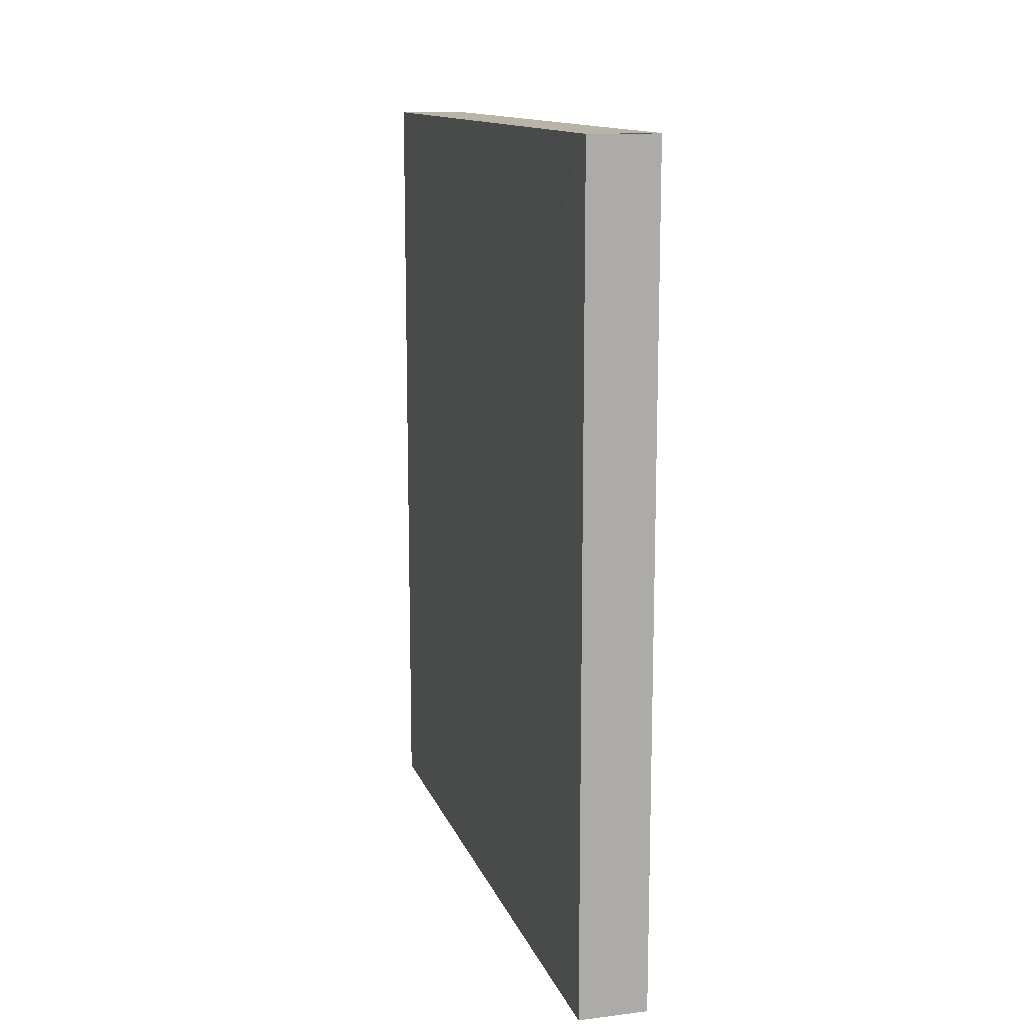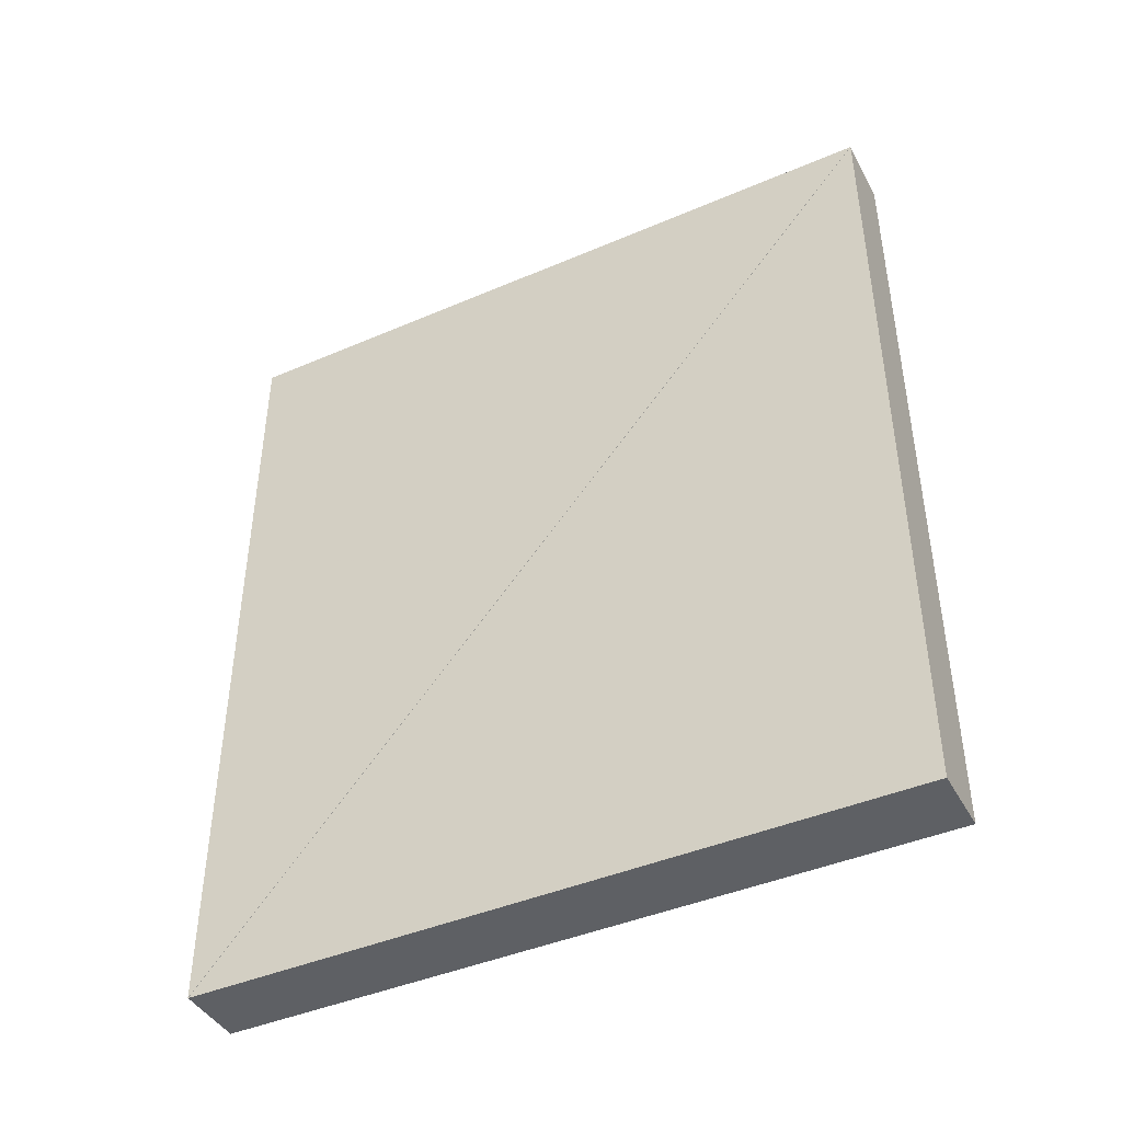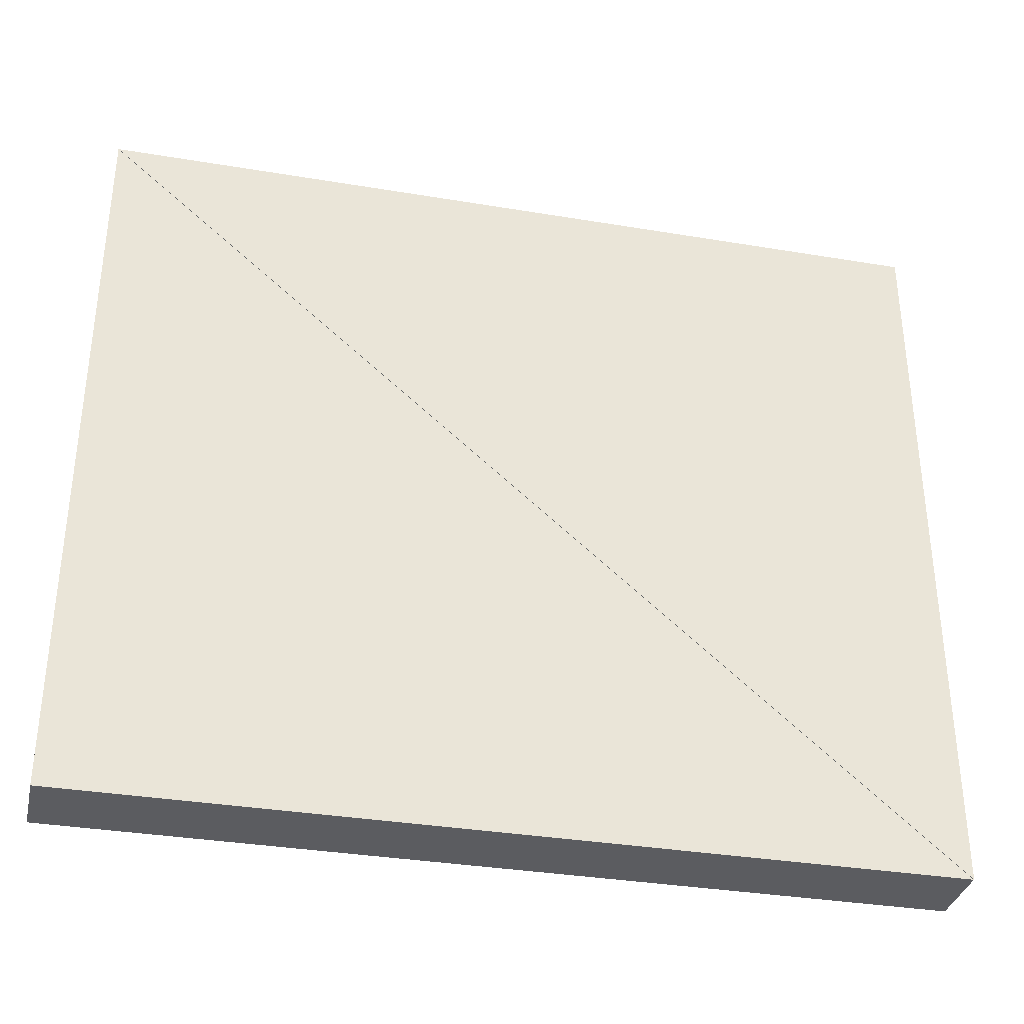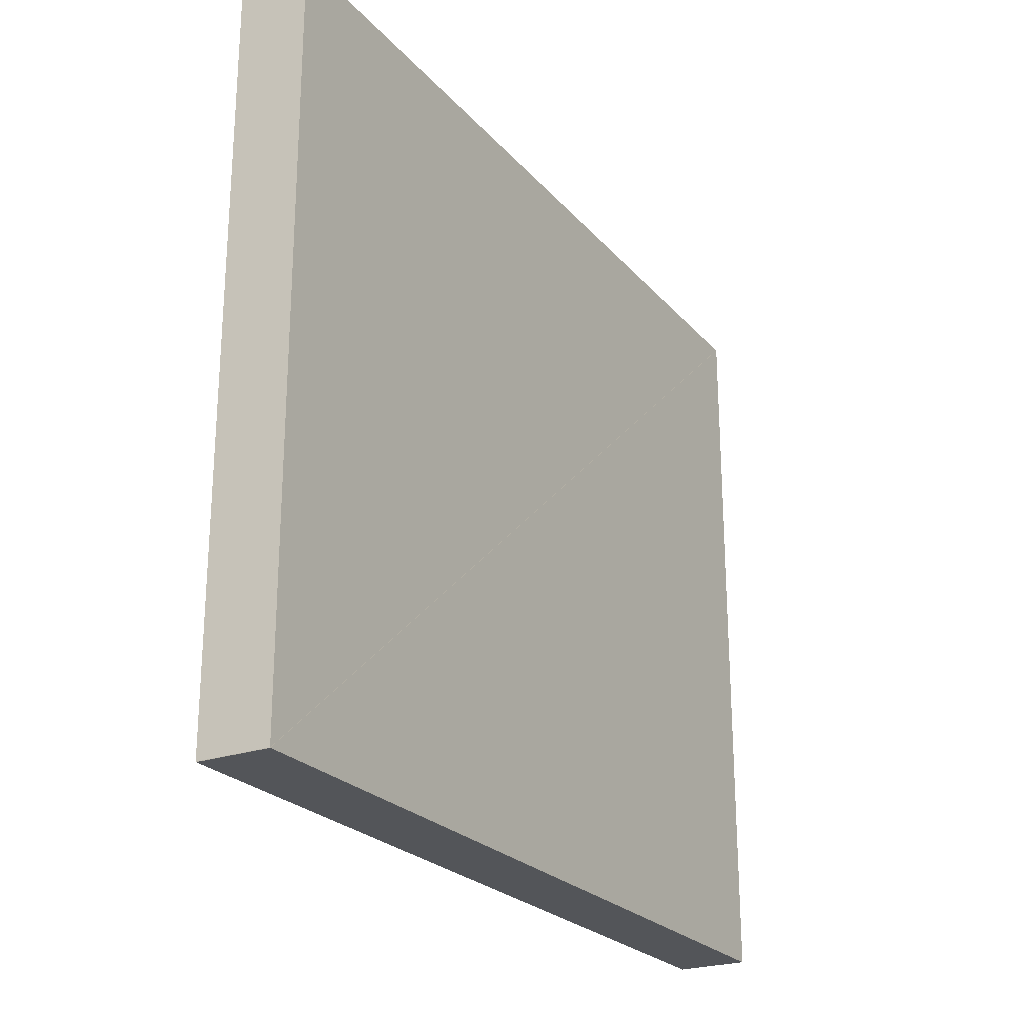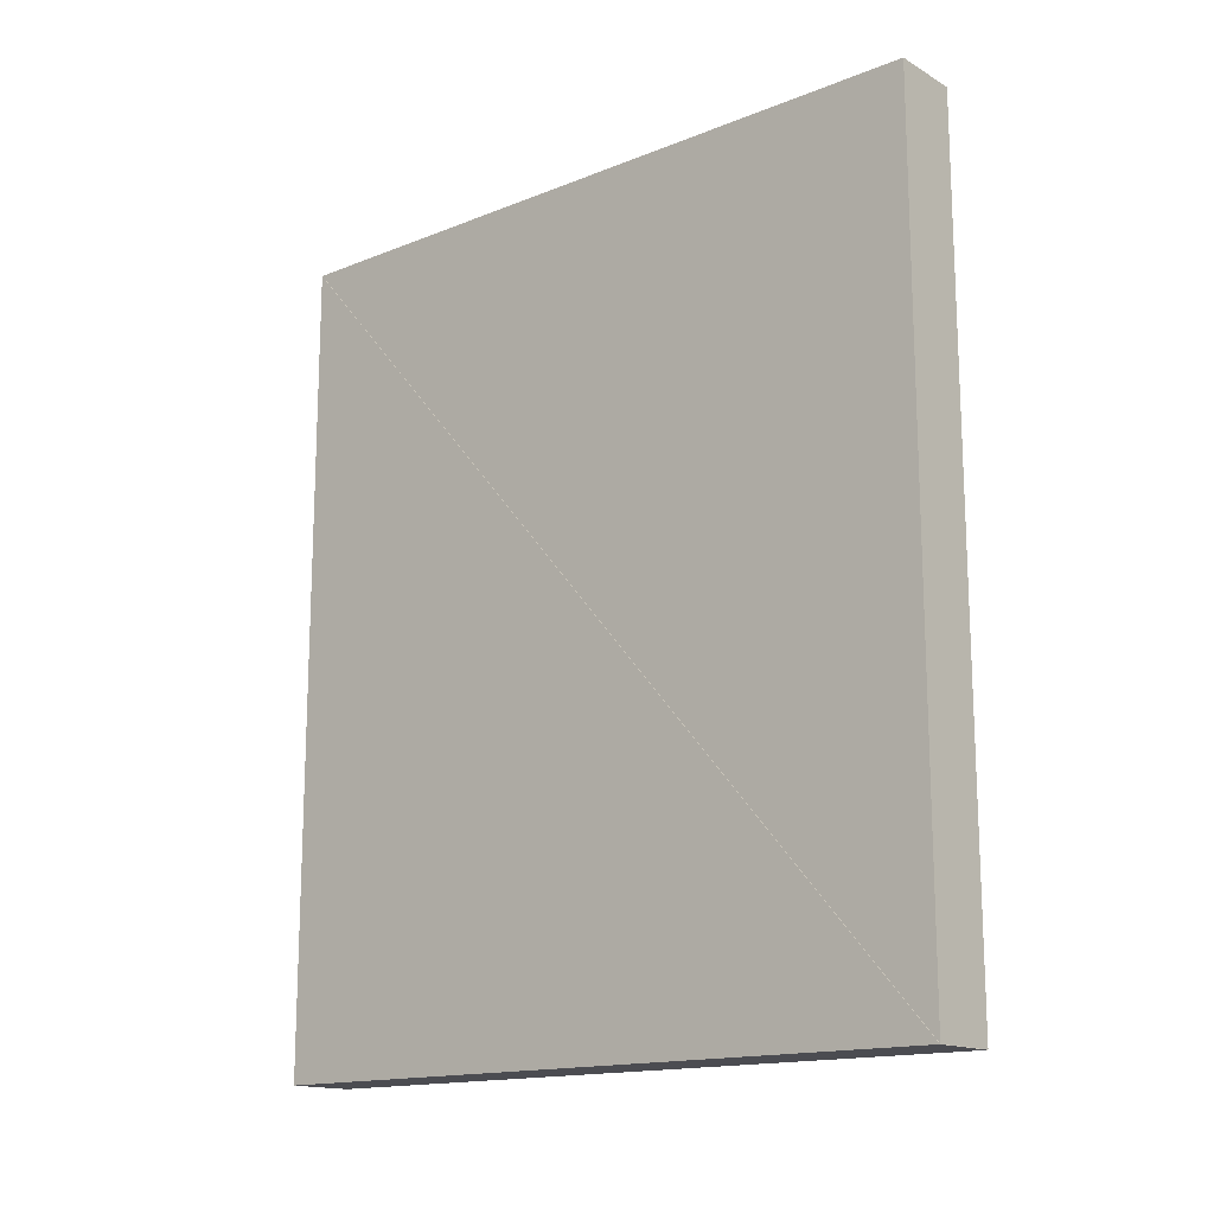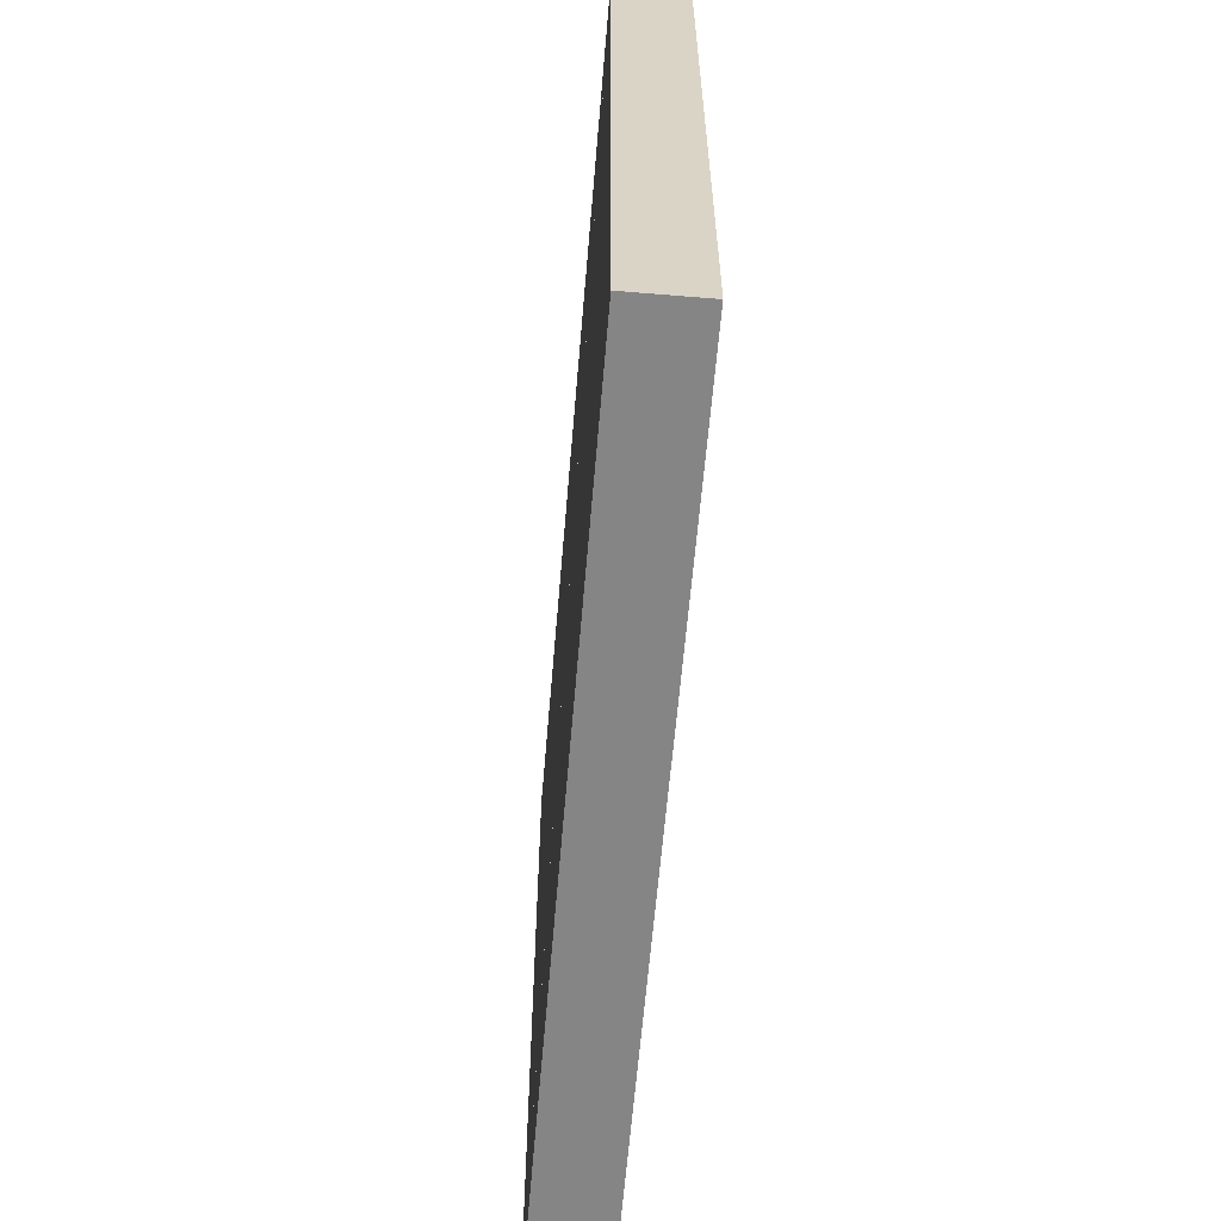
<metadata>
{"format":"obj","ext":"obj","renderer":"f3d","projection":"perspective","resolution":1024,"background":"white","views":[{"elev":13.0,"azim":164.4,"up":"+Z"},{"elev":-43.0,"azim":117.0,"up":"+Z"},{"elev":-34.6,"azim":77.4,"up":"+Y"},{"elev":-24.1,"azim":-149.7,"up":"+Y"},{"elev":-15.4,"azim":-49.9,"up":"+Z"},{"elev":-61.7,"azim":-4.8,"up":"+Y"}]}
</metadata>
<code>
o convex_0
v -1.54 -1.699 0.0008
v -1.54 0.3793 0.0008
v -1.54 0.3793 2.398
v -1.74 -1.699 0.0008
v -1.74 0.3793 0.0008
v -1.74 0.3793 2.398
f 2 3 1
f 5 4 6
f 1 2 4
f 2 5 4
f 2 3 5
f 3 6 5
f 3 1 6
f 1 4 6
o convex_1
v -1.54 0.3786 2.399
v -1.54 -1.699 2.399
v -1.54 -1.699 0.0016
v -1.74 0.3786 2.399
v -1.74 -1.699 2.399
v -1.74 -1.699 0.0016
f 8 9 7
f 11 10 12
f 7 8 10
f 8 11 10
f 8 9 11
f 9 12 11
f 9 7 12
f 7 10 12

</code>
